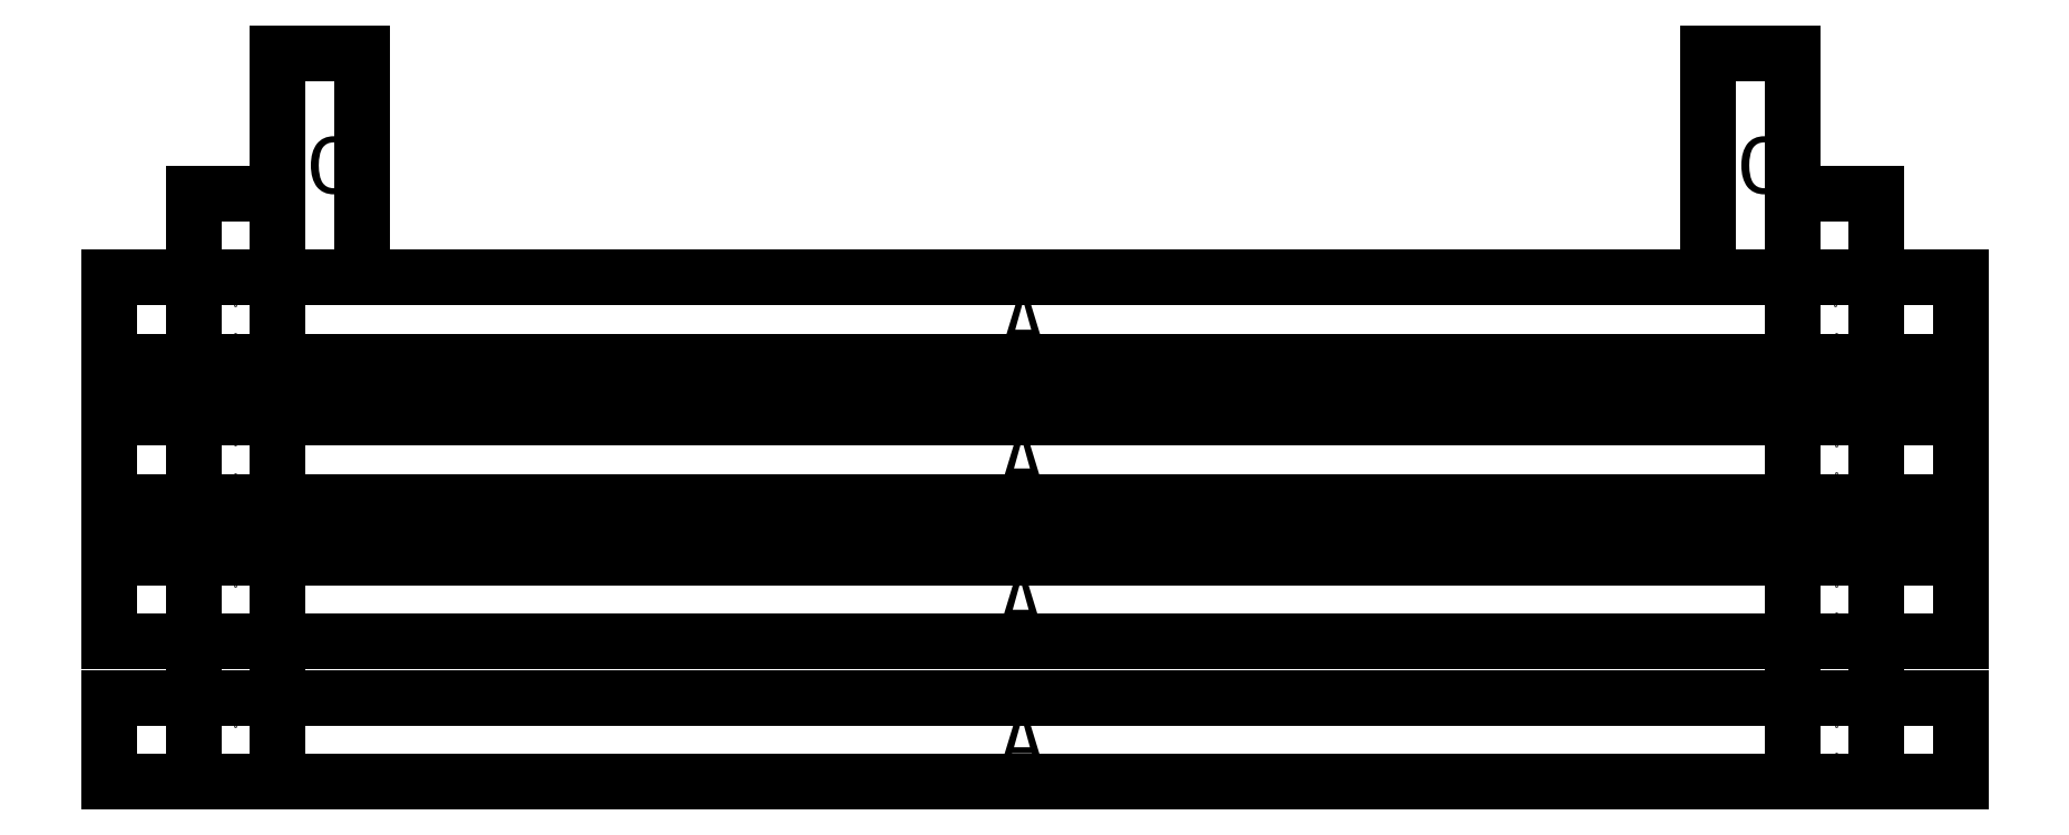
<metadata>
{"format":"dxf","ext":"dxf","renderer":"ezdxf+matplotlib","layout":"modelspace","background":"white","min_lineweight":24,"dpi":150}
</metadata>
<code>
0
SECTION
2
ENTITIES
0
LINE
8
0
10
42.7
20
25
30
0
11
42.7
21
24.7
31
0
0
LINE
8
0
10
42.7
20
24.7
30
0
11
49.3
21
24.7
31
0
0
LINE
8
0
10
49.3
20
24.7
30
0
11
49.3
21
25
31
0
0
LINE
8
0
10
49.3
20
25
30
0
11
42.7
21
25
31
0
0
LINE
8
0
10
42.7
20
24.5
30
0
11
42.7
21
24.2
31
0
0
LINE
8
0
10
42.7
20
24.2
30
0
11
49.3
21
24.2
31
0
0
LINE
8
0
10
49.3
20
24.2
30
0
11
49.3
21
24.5
31
0
0
LINE
8
0
10
49.3
20
24.5
30
0
11
42.7
21
24.5
31
0
0
LINE
8
0
10
42.7
20
24
30
0
11
42.7
21
23.7
31
0
0
LINE
8
0
10
42.7
20
23.7
30
0
11
49.3
21
23.7
31
0
0
LINE
8
0
10
49.3
20
23.7
30
0
11
49.3
21
24
31
0
0
LINE
8
0
10
49.3
20
24
30
0
11
42.7
21
24
31
0
0
LINE
8
0
10
42.7
20
23.5
30
0
11
42.7
21
23.2
31
0
0
LINE
8
0
10
42.7
20
23.2
30
0
11
49.3
21
23.2
31
0
0
LINE
8
0
10
49.3
20
23.2
30
0
11
49.3
21
23.5
31
0
0
LINE
8
0
10
49.3
20
23.5
30
0
11
42.7
21
23.5
31
0
0
LINE
8
0
10
43
20
24.7
30
0
11
43
21
24.5
31
0
0
LINE
8
0
10
43
20
24.2
30
0
11
43
21
24
31
0
0
LINE
8
0
10
43
20
23.7
30
0
11
43
21
23.5
31
0
0
LINE
8
0
10
43.3
20
23.5
30
0
11
43.3
21
23.7
31
0
0
LINE
8
0
10
43.3
20
24
30
0
11
43.3
21
24.2
31
0
0
LINE
8
0
10
43.3
20
24.5
30
0
11
43.3
21
24.7
31
0
0
LINE
8
0
10
49
20
24.7
30
0
11
49
21
24.5
31
0
0
LINE
8
0
10
48.7
20
24.5
30
0
11
48.7
21
24.7
31
0
0
LINE
8
0
10
49
20
24.2
30
0
11
49
21
24
31
0
0
LINE
8
0
10
48.7
20
24.2
30
0
11
48.7
21
24
31
0
0
LINE
8
0
10
48.7
20
23.7
30
0
11
48.7
21
23.5
31
0
0
LINE
8
0
10
49
20
23.7
30
0
11
49
21
23.5
31
0
0
LINE
8
layer 1
10
43
20
25
30
0
11
43
21
24.7
31
0
0
LINE
8
layer 1
10
43.3
20
25
30
0
11
43.3
21
24.7
31
0
0
LINE
8
layer 1
10
43
20
24.5
30
0
11
43
21
24.2
31
0
0
LINE
8
layer 1
10
43.3
20
24.5
30
0
11
43.3
21
24.2
31
0
0
LINE
8
layer 1
10
43
20
24
30
0
11
43
21
23.7
31
0
0
LINE
8
layer 1
10
43.3
20
24
30
0
11
43.3
21
23.7
31
0
0
LINE
8
layer 1
10
43
20
23.5
30
0
11
43
21
23.2
31
0
0
LINE
8
layer 1
10
43.3
20
23.5
30
0
11
43.3
21
23.2
31
0
0
LINE
8
layer 1
10
48.7
20
25
30
0
11
48.7
21
24.7
31
0
0
LINE
8
layer 1
10
49
20
25
30
0
11
49
21
24.7
31
0
0
LINE
8
layer 1
10
48.7
20
24.5
30
0
11
48.7
21
24.2
31
0
0
LINE
8
layer 1
10
49
20
24.5
30
0
11
49
21
24.2
31
0
0
LINE
8
layer 1
10
48.7
20
24
30
0
11
48.7
21
23.7
31
0
0
LINE
8
layer 1
10
49
20
24
30
0
11
49
21
23.7
31
0
0
LINE
8
layer 1
10
48.7
20
23.5
30
0
11
48.7
21
23.2
31
0
0
LINE
8
layer 1
10
49
20
23.5
30
0
11
49
21
23.2
31
0
0
DIMENSION
8
0
280
     0
10
42.7
20
22.9
30
0
11
46
21
22.99
31
0
70
    33
1
48''
71
     5
42
-1
73
     0
74
     0
75
     0
3
QCADDimStyle
13
42.7
23
23.2
33
0
14
49.3
24
23.2
34
0
0
LINE
8
0
10
43.3
20
25.5
30
0
11
43.3
21
25.8
31
0
0
LINE
8
0
10
43.3
20
25.8
30
0
11
43.6
21
25.8
31
0
0
LINE
8
0
10
43.6
20
25.8
30
0
11
43.6
21
25.5
31
0
0
LINE
8
0
10
48.7
20
25.5
30
0
11
48.7
21
25.8
31
0
0
LINE
8
0
10
48.7
20
25.8
30
0
11
48.4
21
25.8
31
0
0
LINE
8
0
10
48.4
20
25.8
30
0
11
48.4
21
25.5
31
0
0
DIMENSION
8
0
280
     0
10
42.4
20
23.2
30
0
11
42.31
21
23.77
31
0
70
    33
1
3 1/2''
71
     5
42
-1
73
     0
74
     0
75
     0
3
QCADDimStyle
13
42.7
23
23.2
33
0
14
42.7
24
23.5
34
0
0
LINE
8
0
10
43.3
20
25
30
0
11
43.3
21
25.3
31
0
0
LINE
8
0
10
43
20
25
30
0
11
43
21
25.3
31
0
0
LINE
8
0
10
49
20
25
30
0
11
49
21
25.3
31
0
0
LINE
8
0
10
48.7
20
25
30
0
11
48.7
21
25.3
31
0
0
DIMENSION
8
0
280
     0
10
49.5
20
24.5
30
0
11
49.41
21
24.6
31
0
70
    33
1
1.5
71
     5
42
-1
73
     0
74
     0
75
     0
3
QCADDimStyle
13
49.3
23
24.5
33
0
14
49.3
24
24.7
34
0
0
POINT
8
0
10
43.15
20
24.9
30
0
0
POINT
8
0
10
43.15
20
24.8
30
0
0
POINT
8
0
10
43.15
20
24.4
30
0
0
POINT
8
0
10
43.15
20
24.3
30
0
0
POINT
8
0
10
43.15
20
23.9
30
0
0
POINT
8
0
10
43.15
20
23.8
30
0
0
POINT
8
0
10
43.15
20
23.4
30
0
0
POINT
8
0
10
43.15
20
23.3
30
0
0
POINT
8
0
10
48.85
20
24.9
30
0
0
POINT
8
0
10
48.86
20
24.8
30
0
0
POINT
8
0
10
48.86
20
24.4
30
0
0
POINT
8
0
10
48.86
20
24.3
30
0
0
POINT
8
0
10
48.86
20
23.9
30
0
0
POINT
8
0
10
48.86
20
23.8
30
0
0
POINT
8
0
10
48.86
20
23.4
30
0
0
POINT
8
0
10
48.86
20
23.3
30
0
0
MTEXT
8
0
10
45.87
20
23.45
30
0
40
0.2
41
0
46
0
71
     1
72
     1
1
A
7
textstyle11
73
     1
44
1
0
MTEXT
8
0
10
45.87
20
23.94
30
0
40
0.2
41
0
46
0
71
     1
72
     1
1
A
7
textstyle12
73
     1
44
1
0
MTEXT
8
0
10
45.87
20
24.44
30
0
40
0.2
41
0
46
0
71
     1
72
     1
1
A
7
textstyle13
73
     1
44
1
0
MTEXT
8
0
10
45.88
20
24.94
30
0
40
0.2
41
0
46
0
71
     1
72
     1
1
A
7
textstyle14
73
     1
44
1
0
LINE
8
0
10
43
20
25.3
30
0
11
43.3
21
25.3
31
0
0
LINE
8
0
10
48.7
20
25.3
30
0
11
49
21
25.3
31
0
0
LINE
8
0
10
43.3
20
25.5
30
0
11
43.3
21
25.3
31
0
0
LINE
8
0
10
43.6
20
25.5
30
0
11
43.6
21
25
31
0
0
LINE
8
0
10
48.7
20
25.5
30
0
11
48.7
21
25.3
31
0
0
LINE
8
0
10
48.4
20
25.5
30
0
11
48.4
21
25
31
0
0
DIMENSION
8
0
280
     0
10
49.8
20
23.2
30
0
11
49.71
21
24.1
31
0
70
    32
1
18 11/12''
71
     5
42
-1
73
     0
74
     0
75
     0
3
QCADDimStyle
13
49.3
23
23.2
33
0
14
49.3
24
25
34
0
50
90
0
MTEXT
8
0
10
48.5
20
25.5
30
0
40
0.2
41
0
46
0
71
     1
72
     1
1
C
7
textstyle15
73
     1
44
1
0
MTEXT
8
0
10
43.4
20
25.5
30
0
40
0.2
41
0
46
0
71
     1
72
     1
1
C
7
textstyle16
73
     1
44
1
0
MTEXT
8
0
10
48.8
20
24.2
30
0
40
0.2
41
0
46
0
71
     1
72
     1
1
E
7
textstyle17
73
     1
44
1
0
MTEXT
8
0
10
43.1
20
24.2
30
0
40
0.2
41
0
46
0
71
     1
72
     1
1
E
7
textstyle18
73
     1
44
1
0
VIEWPORT
8
0
10
5.25
20
4
30
0
40
11.64
41
8.993
68
     1
69
     1
12
5.25
22
4
13
0
23
0
14
0.5
24
0.5
15
0.5
25
0.5
16
0
26
0
36
1
17
0
27
0
37
0
42
50
43
0
44
0
45
8.993
50
0
51
0
72
   100
90
   557152
1

281
     0
71
     1
74
     0
110
0
120
0
130
0
111
1
121
0
131
0
112
0
122
1
132
0
79
     0
146
0
170
     0
61
     5
348
379
292
     1
282
     1
141
0
142
0
63
   256
361
42F
0
ENDSEC
0
EOF

</code>
